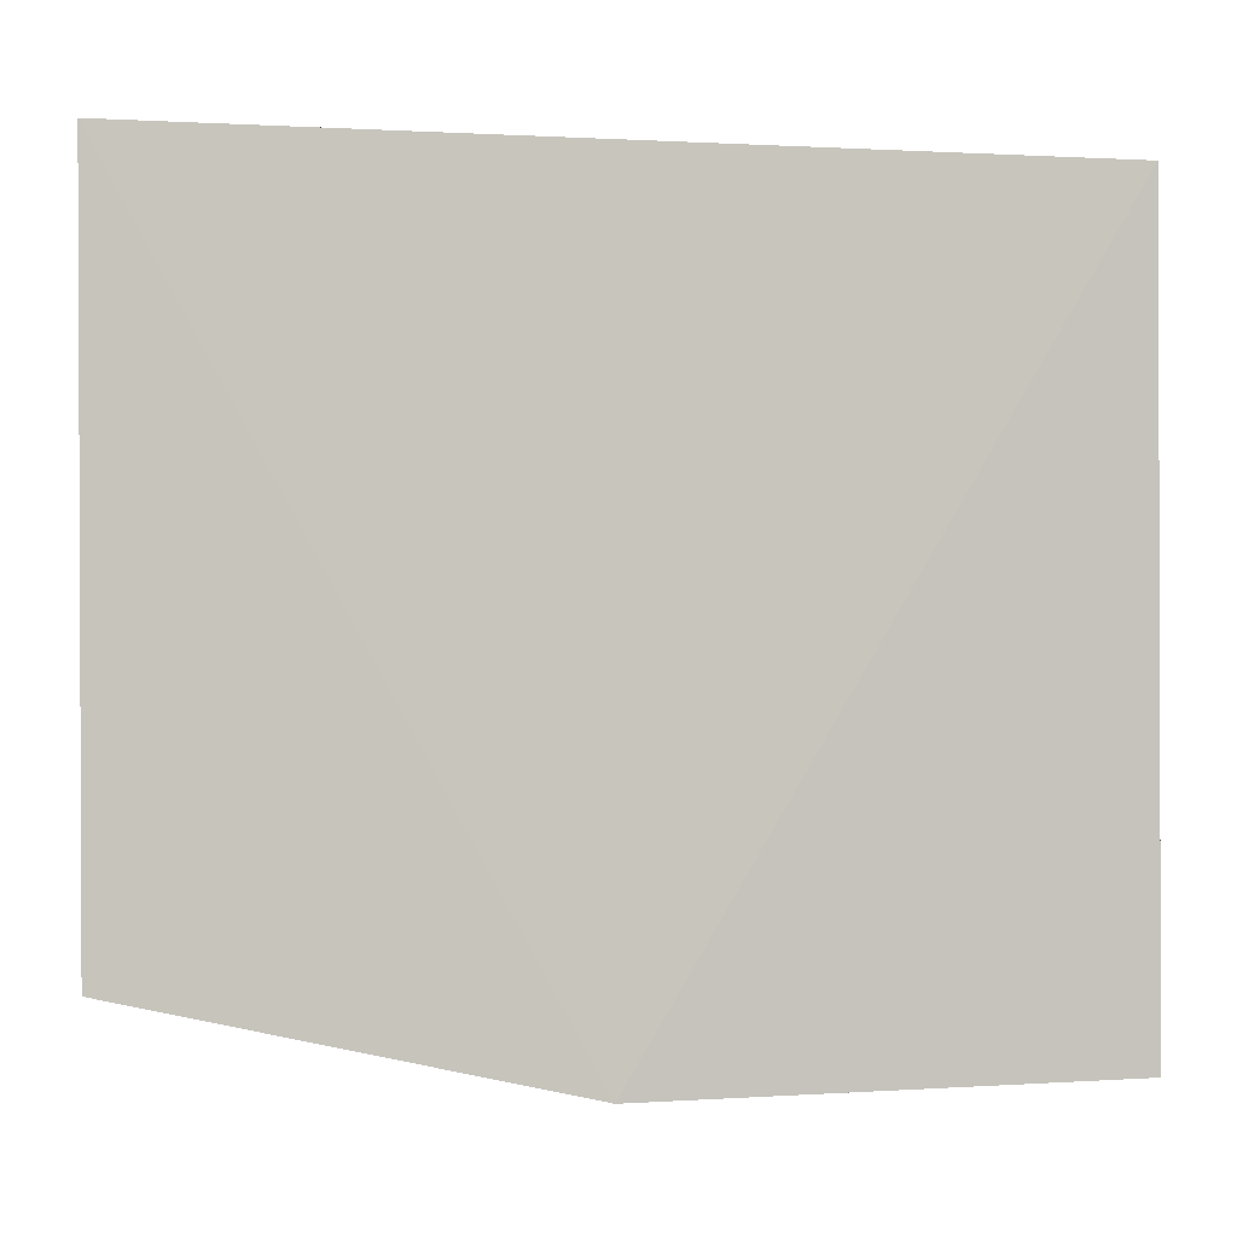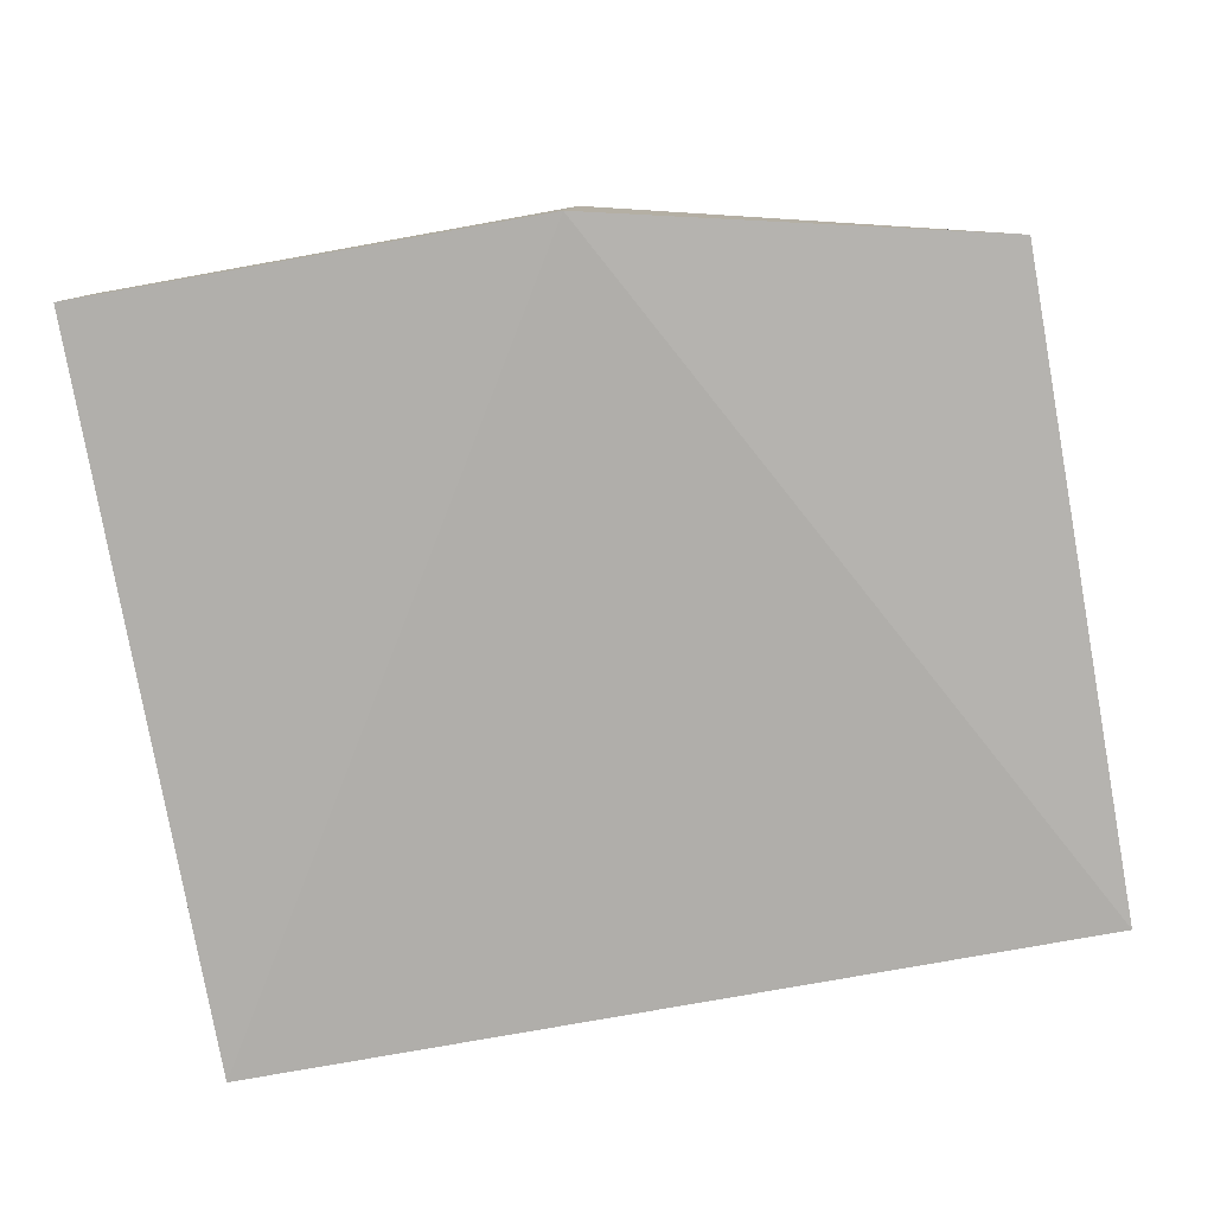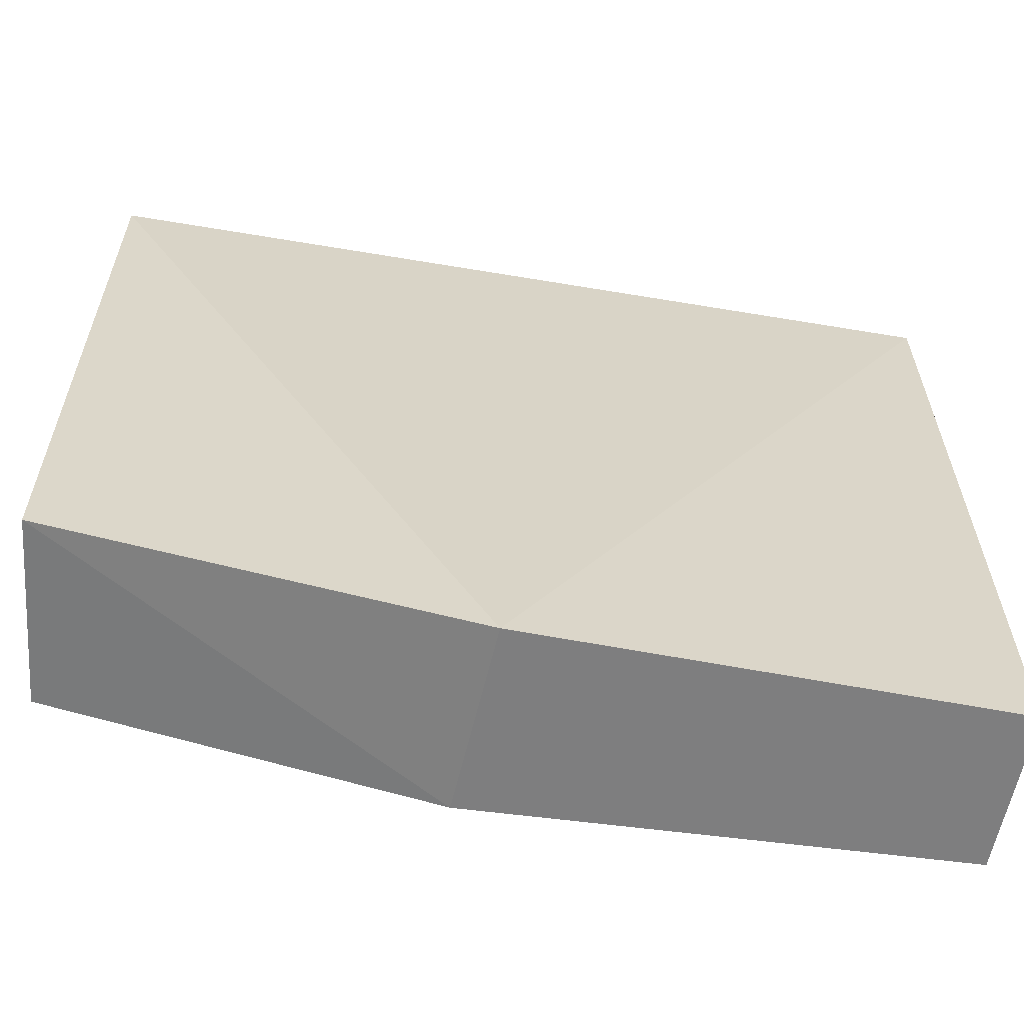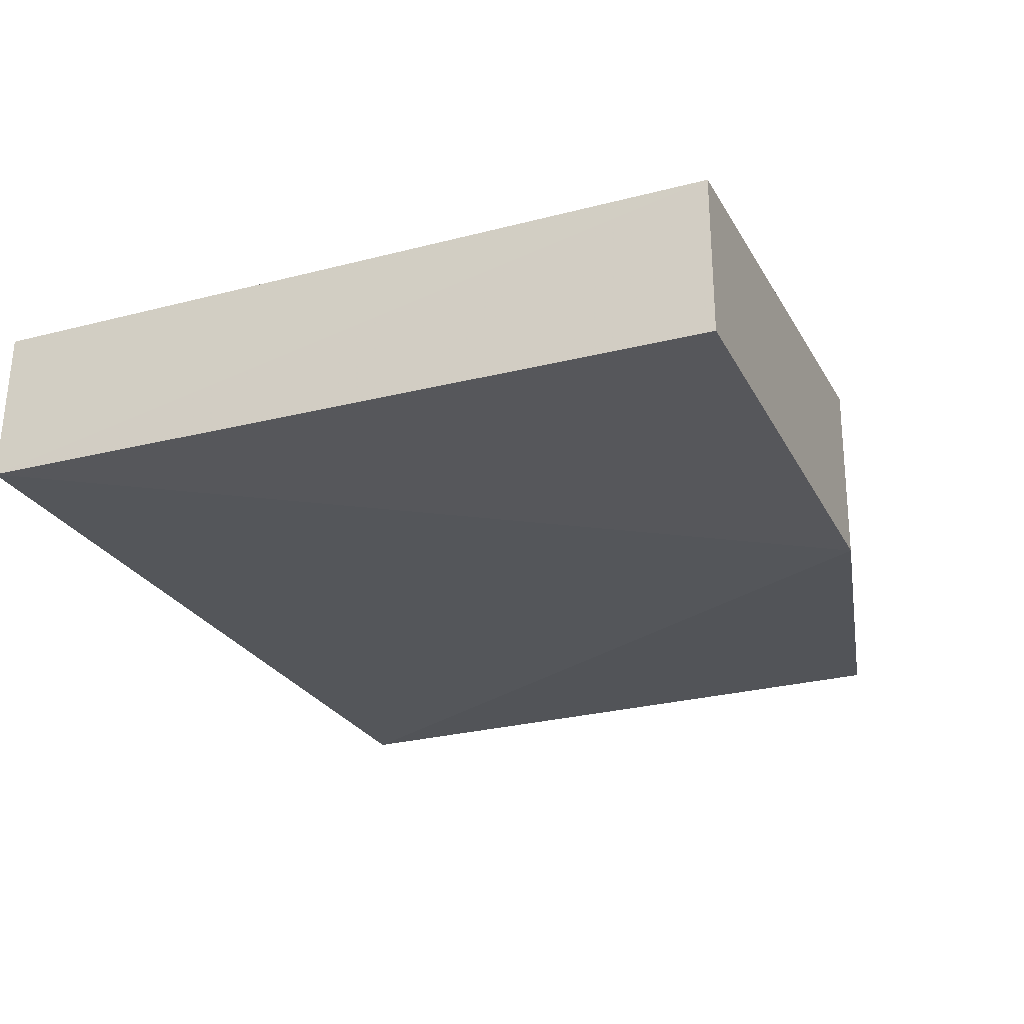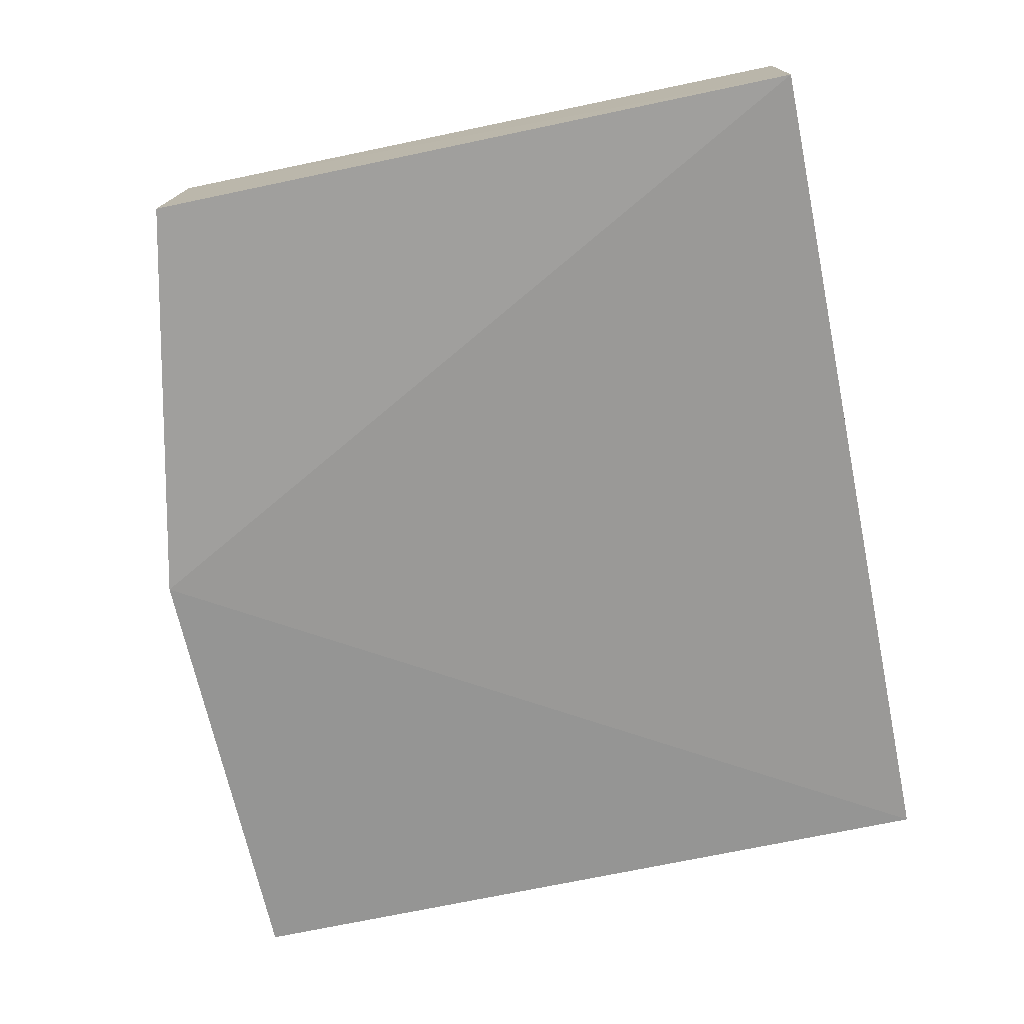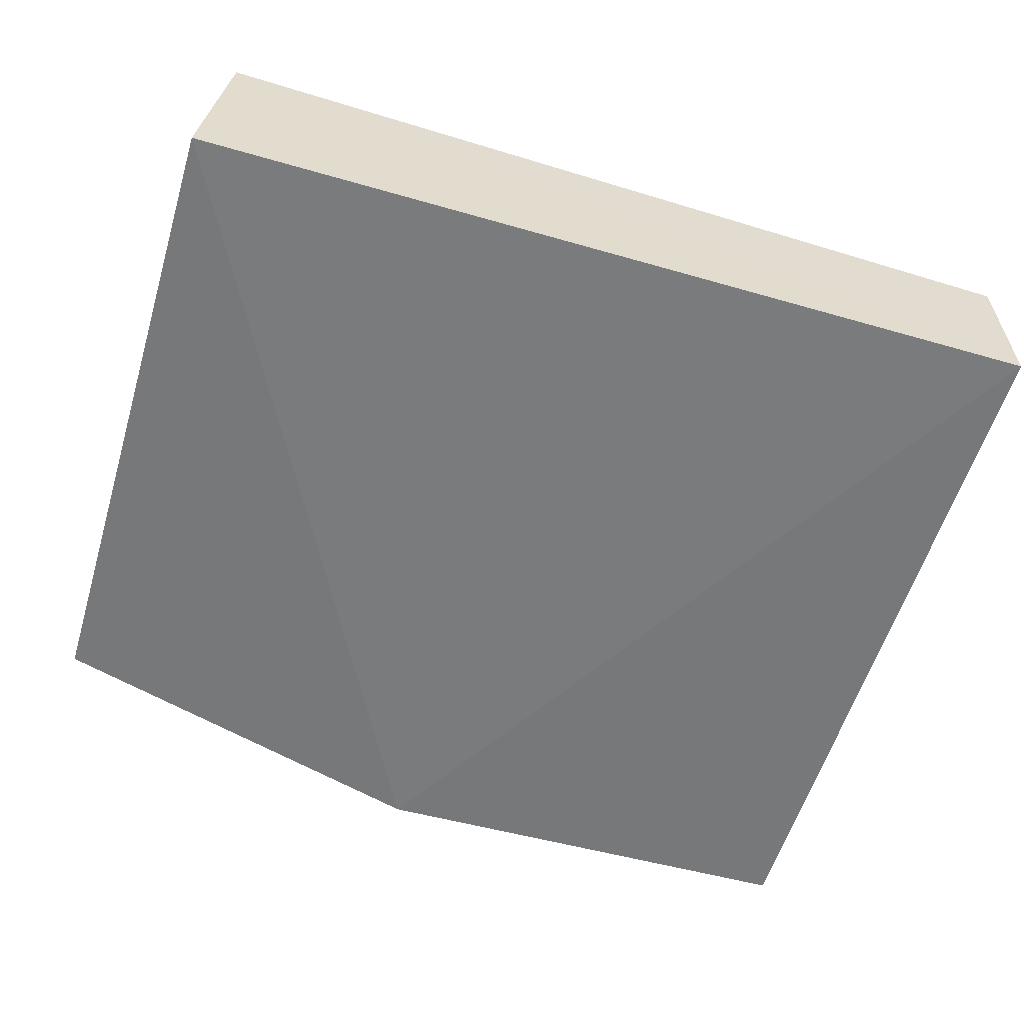
<metadata>
{"format":"obj","ext":"obj","renderer":"f3d","projection":"perspective","resolution":1024,"background":"white","views":[{"elev":0.5,"azim":166.6,"up":"+Y"},{"elev":-79.4,"azim":10.1,"up":"+Z"},{"elev":-59.9,"azim":170.3,"up":"+Y"},{"elev":-26.1,"azim":-67.0,"up":"+Z"},{"elev":-68.5,"azim":101.8,"up":"+Z"},{"elev":-56.8,"azim":163.2,"up":"+Z"}]}
</metadata>
<code>
v 0.0465 0.002672 0.01369
v 0.04651 -0.03066 0.01354
v 0.04759 0.002655 0.004116
v 0.003445 0.002649 0.004186
v 0.00364 0.00264 0.0121
v 0.02692 -0.03545 0.003067
v 0.0475 -0.03067 0.004125
v 0.003645 -0.03539 0.01179
v 0.02753 -0.03539 0.01265
v 0.003492 -0.03546 0.00364
f 1 2 3
f 1 3 4
f 5 2 1
f 5 1 4
f 6 4 3
f 7 6 3
f 7 3 2
f 8 5 4
f 8 2 5
f 9 7 2
f 9 6 7
f 9 2 8
f 10 8 4
f 10 4 6
f 10 9 8
f 10 6 9

</code>
